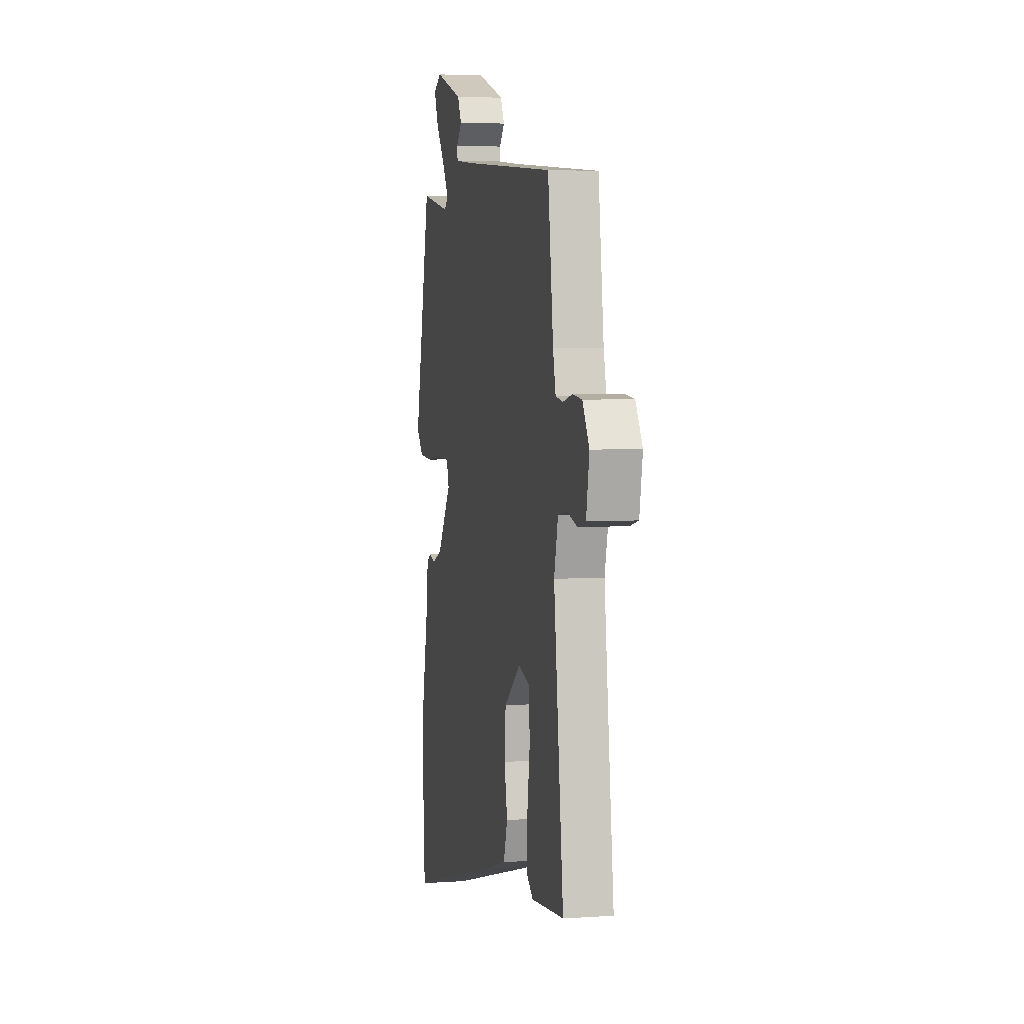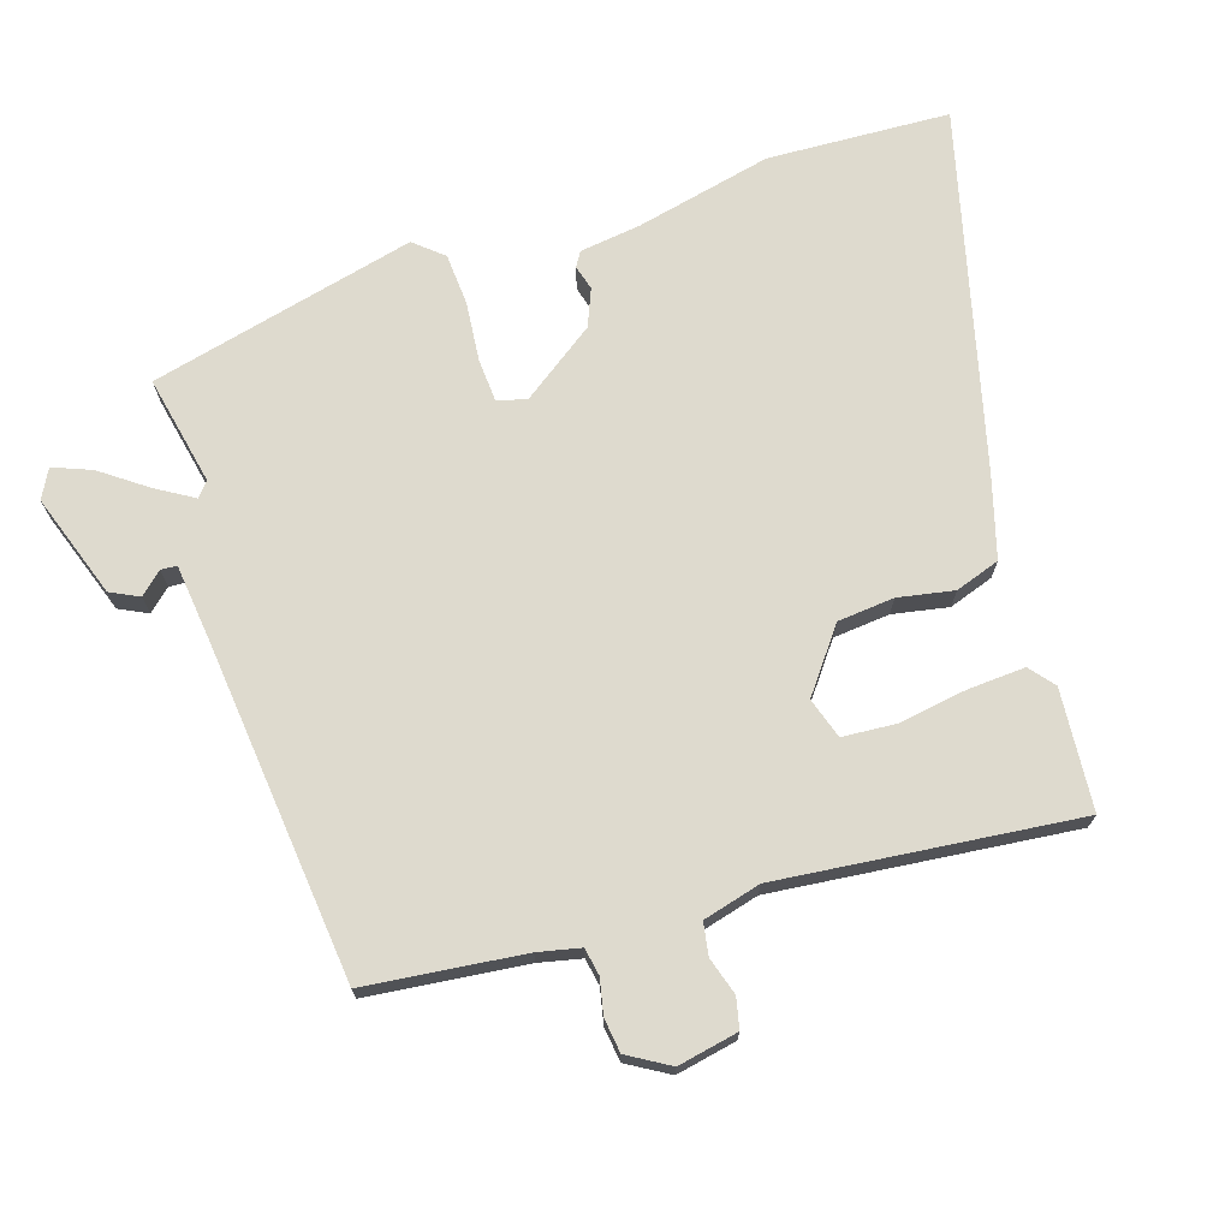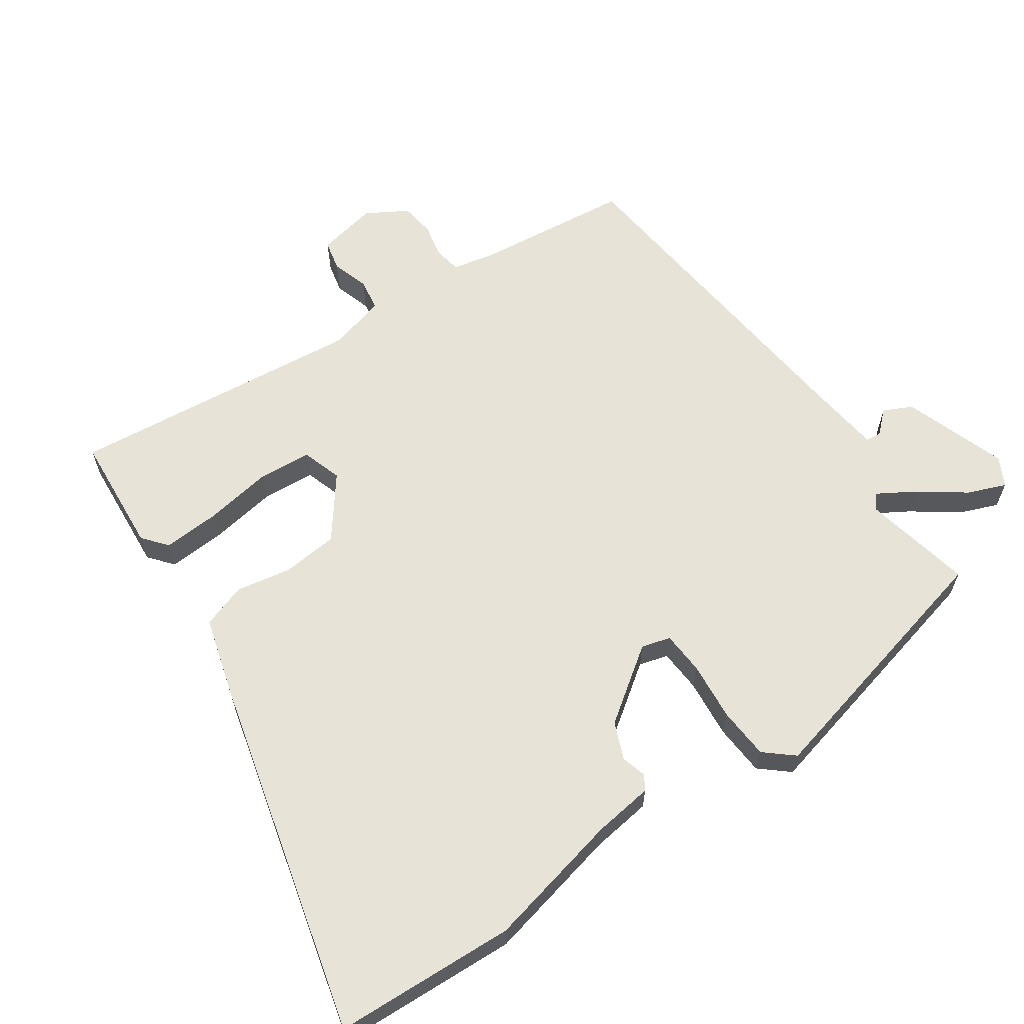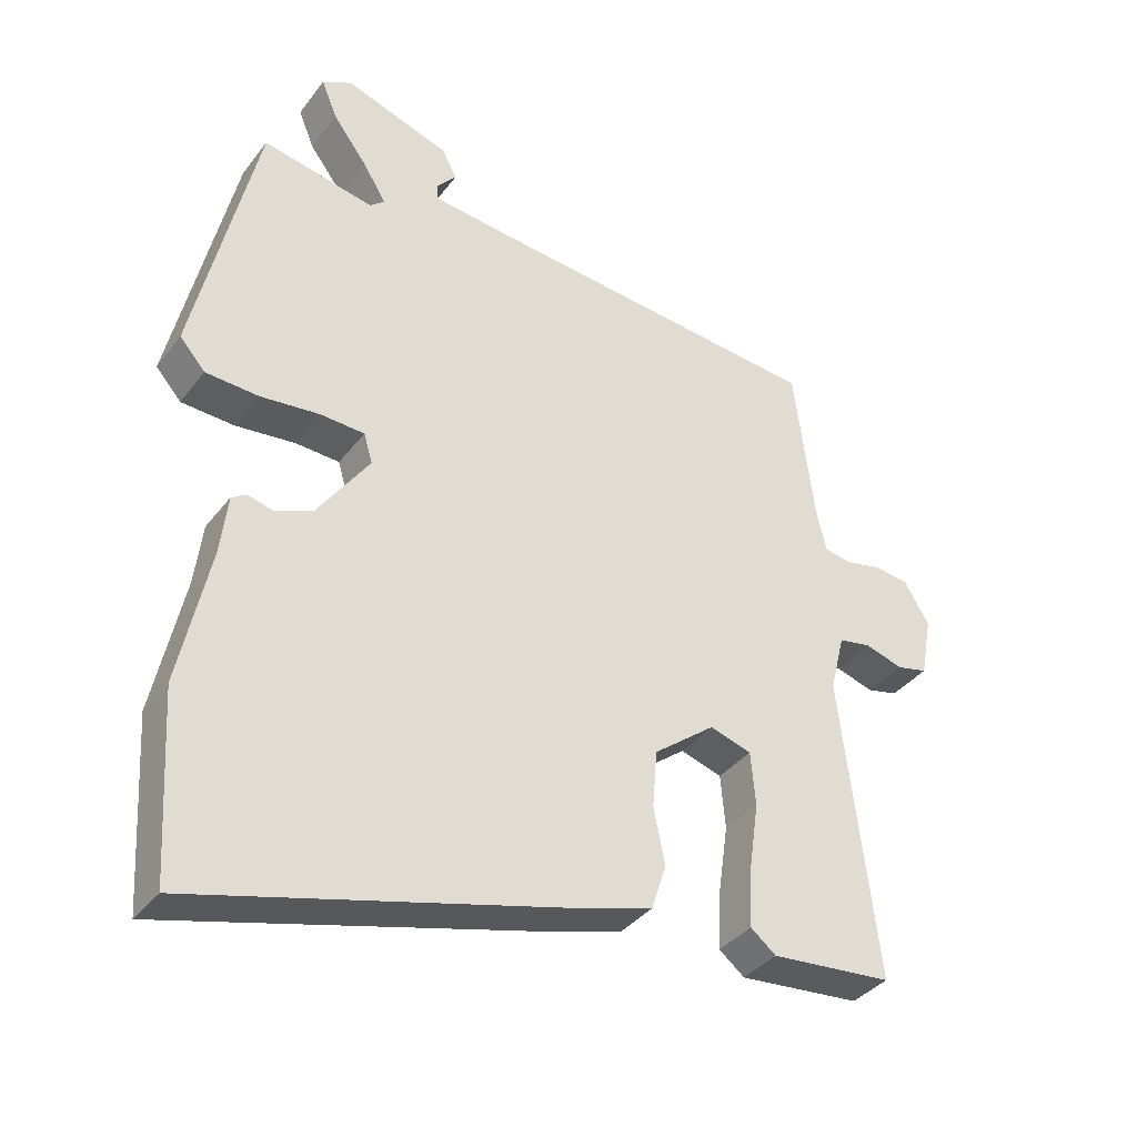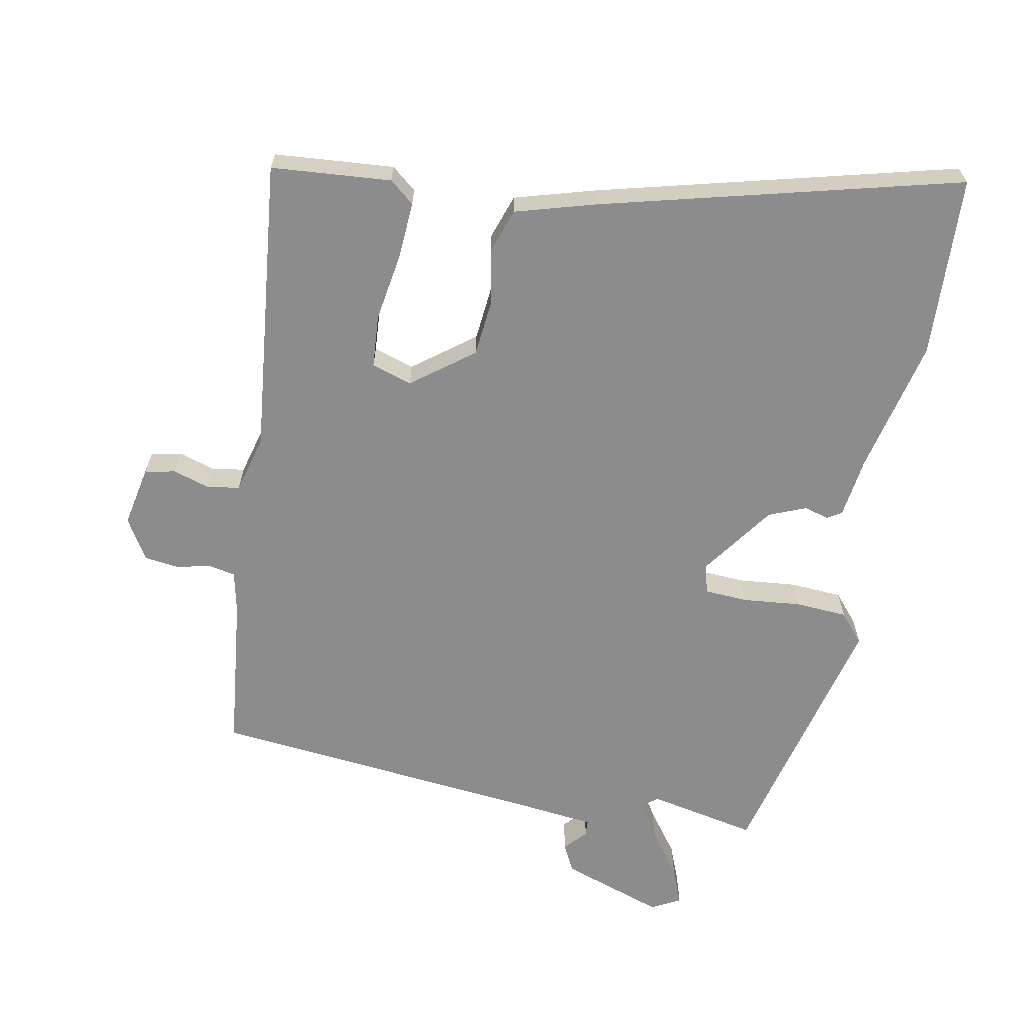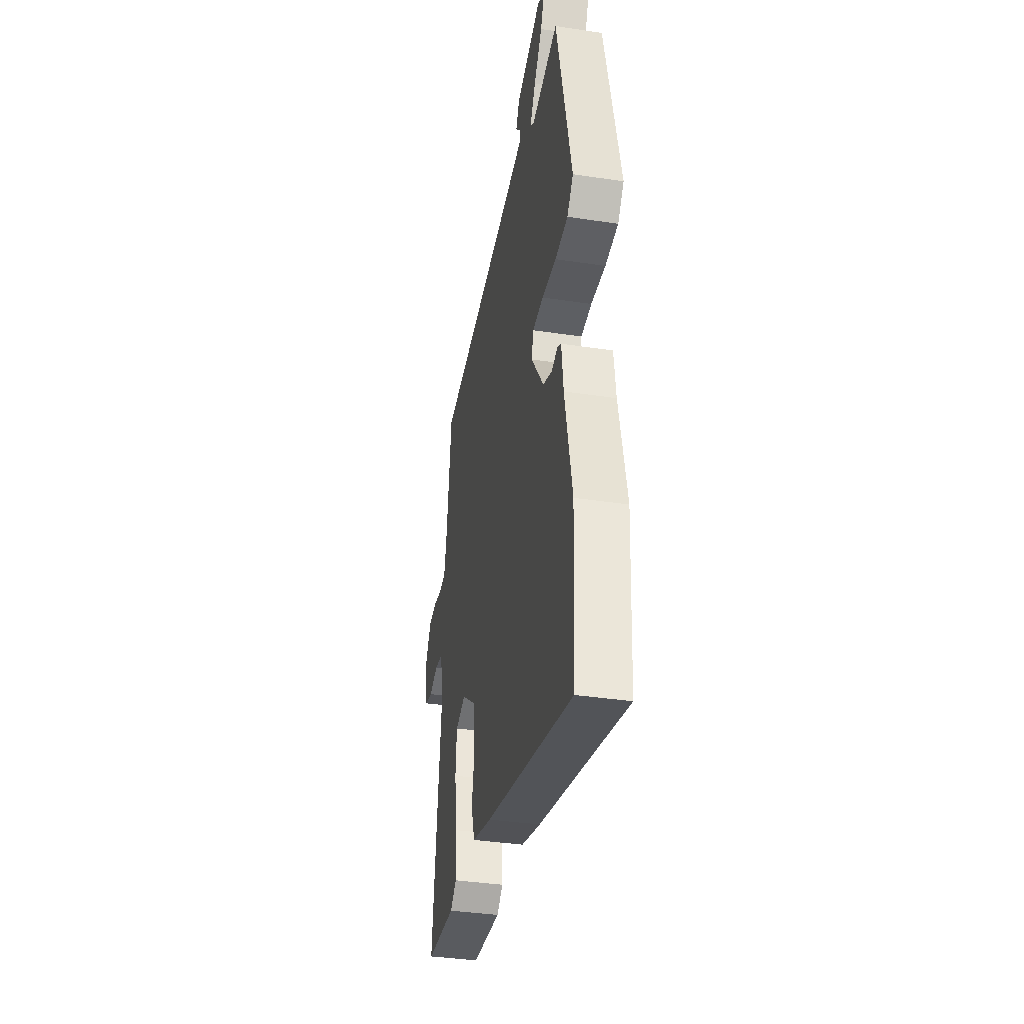
<metadata>
{"format":"obj","ext":"obj","renderer":"f3d","projection":"perspective","resolution":1024,"background":"white","views":[{"elev":4.3,"azim":77.6,"up":"+Z"},{"elev":71.2,"azim":71.4,"up":"+Y"},{"elev":62.4,"azim":-125.5,"up":"+Y"},{"elev":-36.9,"azim":-32.7,"up":"+Z"},{"elev":-64.2,"azim":168.4,"up":"+Y"},{"elev":-37.8,"azim":-100.9,"up":"+Z"}]}
</metadata>
<code>
v 0.458 0.07 0.494
v 0.488 0.07 0.256
v 0.503 0.07 0.192
v 0.544 0.07 0.185
v 0.597 0.07 0.197
v 0.649 0.07 0.191
v 0.687 0.07 0.129
v 0.67 0.07 0.037
v 0.624 0.07 0.026
v 0.567 0.07 0.043
v 0.518 0.07 0.034
v 0.496 0.07 -0.054
v 0.55 0.07 -0.505
v 0.368 0.07 -0.522
v 0.33 0.07 -0.492
v 0.334 0.07 -0.405
v 0.349 0.07 -0.301
v 0.342 0.07 -0.22
v 0.28 0.07 -0.201
v 0.188 0.07 -0.273
v 0.181 0.07 -0.359
v 0.198 0.07 -0.443
v 0.176 0.07 -0.511
v 0.054 0.07 -0.548
v -0.488 0.07 -0.695
v -0.505 0.07 -0.419
v -0.461 0.07 -0.211
v -0.45 0.07 -0.119
v -0.428 0.07 -0.105
v -0.39 0.07 -0.115
v -0.334 0.07 -0.091
v -0.256 0.07 0.022
v -0.269 0.07 0.066
v -0.335 0.07 0.069
v -0.424 0.07 0.059
v -0.503 0.07 0.063
v -0.541 0.07 0.106
v -0.449 0.07 0.511
v -0.282 0.07 0.479
v -0.26 0.07 0.498
v -0.295 0.07 0.554
v -0.346 0.07 0.622
v -0.37 0.07 0.68
v -0.326 0.07 0.704
v -0.168 0.07 0.652
v -0.146 0.07 0.609
v -0.176 0.07 0.575
v -0.174 0.07 0.551
v -0.055 0.07 0.539
v 0.458 0 0.494
v 0.488 0 0.256
v 0.503 0 0.192
v 0.544 0 0.185
v 0.597 0 0.197
v 0.649 0 0.191
v 0.687 0 0.129
v 0.67 0 0.037
v 0.624 0 0.026
v 0.567 0 0.043
v 0.518 0 0.034
v 0.496 0 -0.054
v 0.55 0 -0.505
v 0.368 0 -0.522
v 0.33 0 -0.492
v 0.334 0 -0.405
v 0.349 0 -0.301
v 0.342 0 -0.22
v 0.28 0 -0.201
v 0.188 0 -0.273
v 0.181 0 -0.359
v 0.198 0 -0.443
v 0.176 0 -0.511
v 0.054 0 -0.548
v -0.488 0 -0.695
v -0.505 0 -0.419
v -0.461 0 -0.211
v -0.45 0 -0.119
v -0.428 0 -0.105
v -0.39 0 -0.115
v -0.334 0 -0.091
v -0.256 0 0.022
v -0.269 0 0.066
v -0.335 0 0.069
v -0.424 0 0.059
v -0.503 0 0.063
v -0.541 0 0.106
v -0.449 0 0.511
v -0.282 0 0.479
v -0.26 0 0.498
v -0.295 0 0.554
v -0.346 0 0.622
v -0.37 0 0.68
v -0.326 0 0.704
v -0.168 0 0.652
v -0.146 0 0.609
v -0.176 0 0.575
v -0.174 0 0.551
v -0.055 0 0.539
f 44 45 46 47
f 44 47 48
f 41 42 43 44
f 40 41 44 48
f 39 40 48 49
f 37 38 39
f 34 35 36 37
f 33 34 37 39
f 32 33 39 49
f 27 28 29 30
f 27 30 31
f 26 27 31
f 25 26 31 32
f 21 22 23 24
f 20 21 24 25
f 19 20 25 32
f 14 15 16 17
f 12 13 14 17
f 11 12 17 18
f 7 8 9 10
f 7 10 11
f 4 5 6 7
f 3 4 7 11
f 2 3 11 18
f 18 19 32 49
f 1 2 18 49
f 96 95 94 93
f 97 96 93
f 93 92 91 90
f 97 93 90 89
f 98 97 89 88
f 88 87 86
f 86 85 84 83
f 88 86 83 82
f 98 88 82 81
f 79 78 77 76
f 80 79 76
f 80 76 75
f 81 80 75 74
f 73 72 71 70
f 74 73 70 69
f 81 74 69 68
f 66 65 64 63
f 66 63 62 61
f 67 66 61 60
f 59 58 57 56
f 60 59 56
f 56 55 54 53
f 60 56 53 52
f 67 60 52 51
f 98 81 68 67
f 98 67 51 50
f 1 50 51 2
f 2 51 52 3
f 3 52 53 4
f 4 53 54 5
f 5 54 55 6
f 6 55 56 7
f 7 56 57 8
f 8 57 58 9
f 9 58 59 10
f 10 59 60 11
f 11 60 61 12
f 12 61 62 13
f 13 62 63 14
f 14 63 64 15
f 15 64 65 16
f 16 65 66 17
f 17 66 67 18
f 18 67 68 19
f 19 68 69 20
f 20 69 70 21
f 21 70 71 22
f 22 71 72 23
f 23 72 73 24
f 24 73 74 25
f 25 74 75 26
f 26 75 76 27
f 27 76 77 28
f 28 77 78 29
f 29 78 79 30
f 30 79 80 31
f 31 80 81 32
f 32 81 82 33
f 33 82 83 34
f 34 83 84 35
f 35 84 85 36
f 36 85 86 37
f 37 86 87 38
f 38 87 88 39
f 39 88 89 40
f 40 89 90 41
f 41 90 91 42
f 42 91 92 43
f 43 92 93 44
f 44 93 94 45
f 45 94 95 46
f 46 95 96 47
f 47 96 97 48
f 48 97 98 49
f 49 98 50 1

</code>
